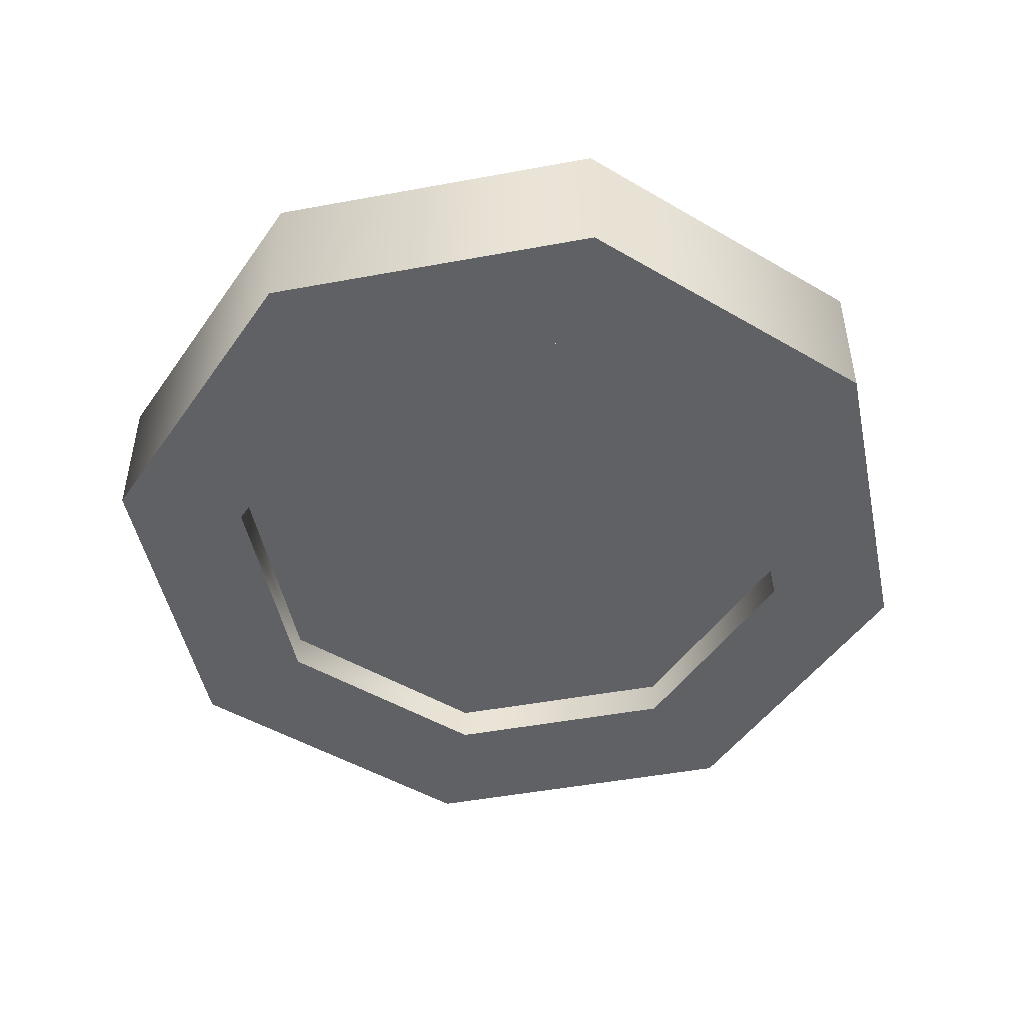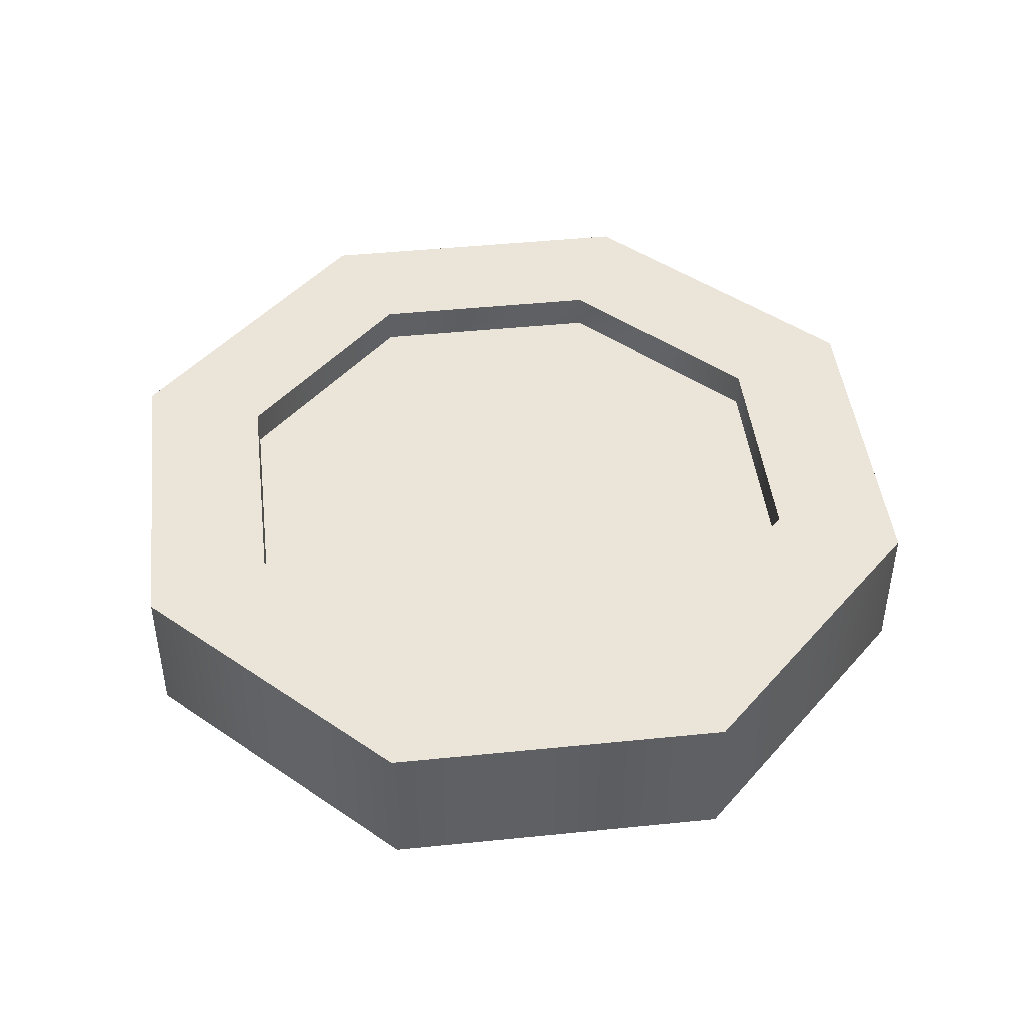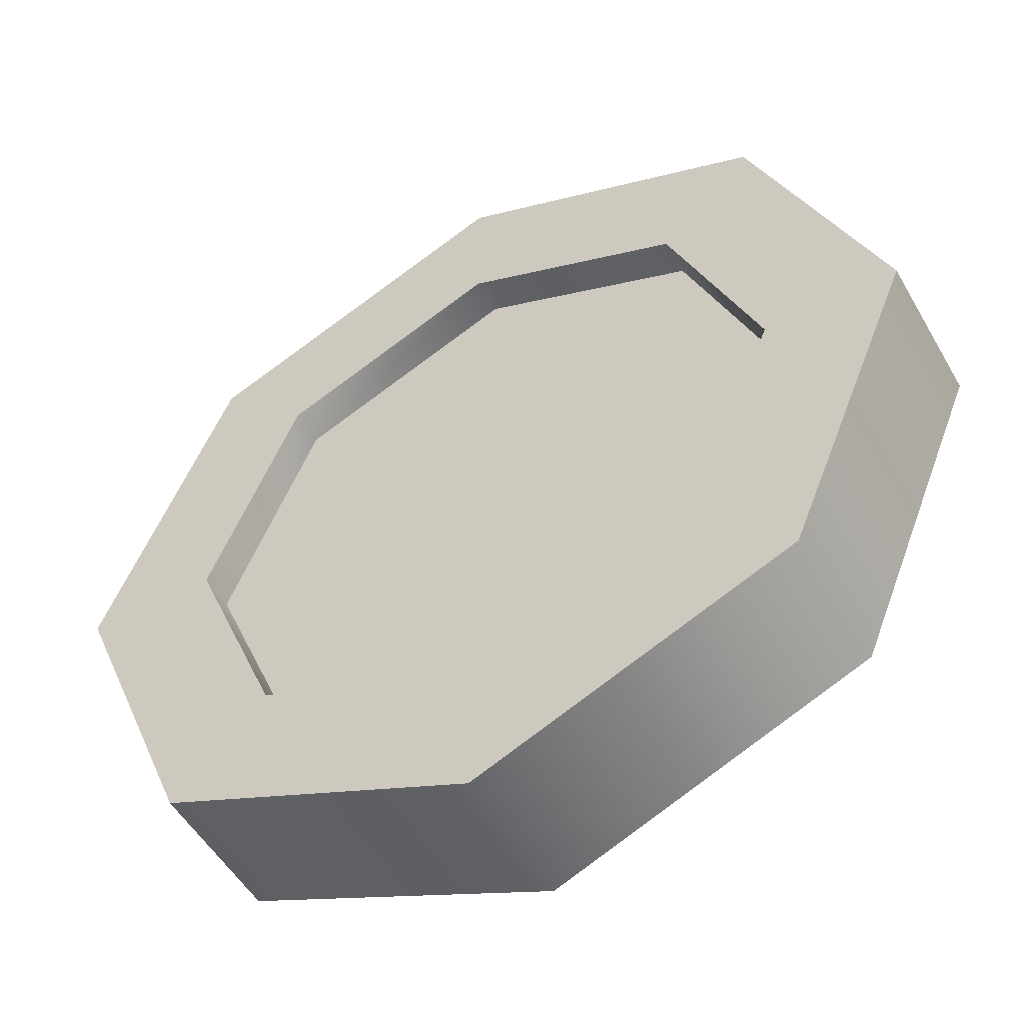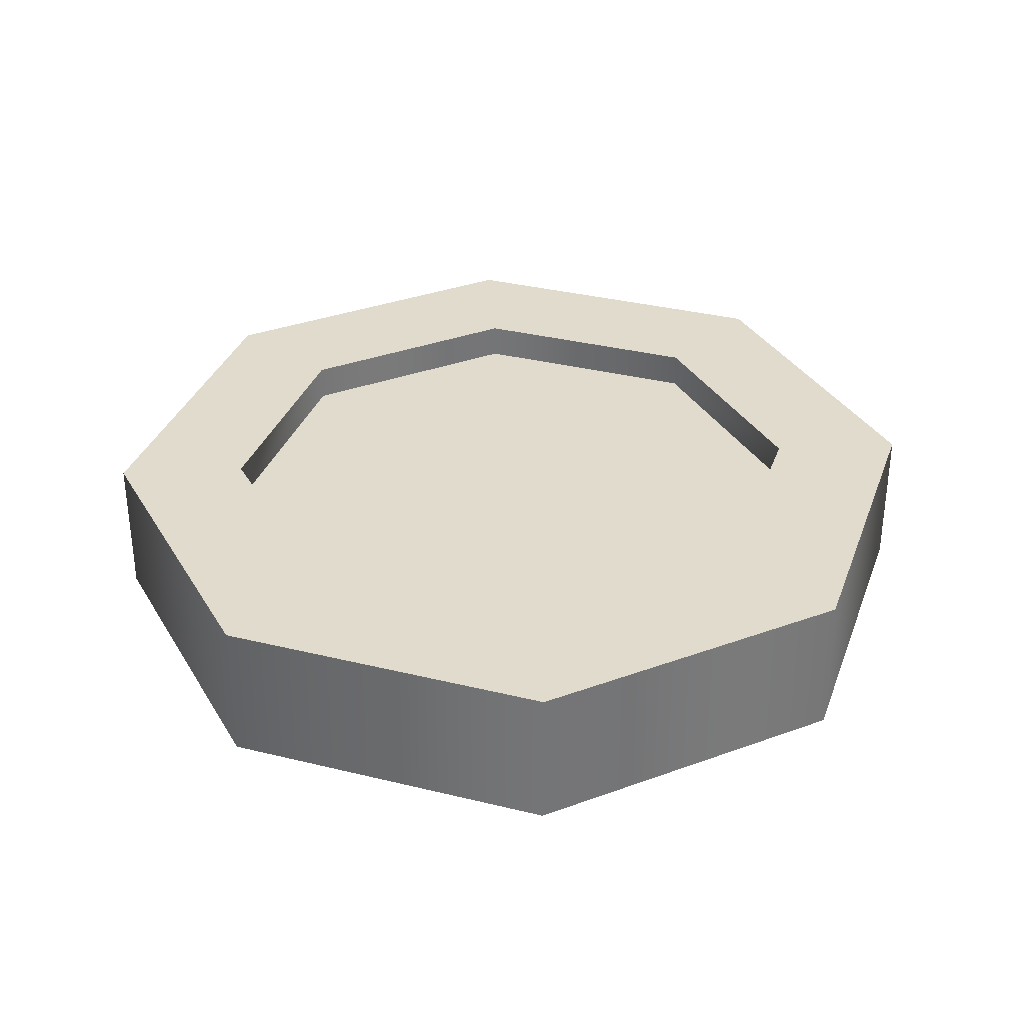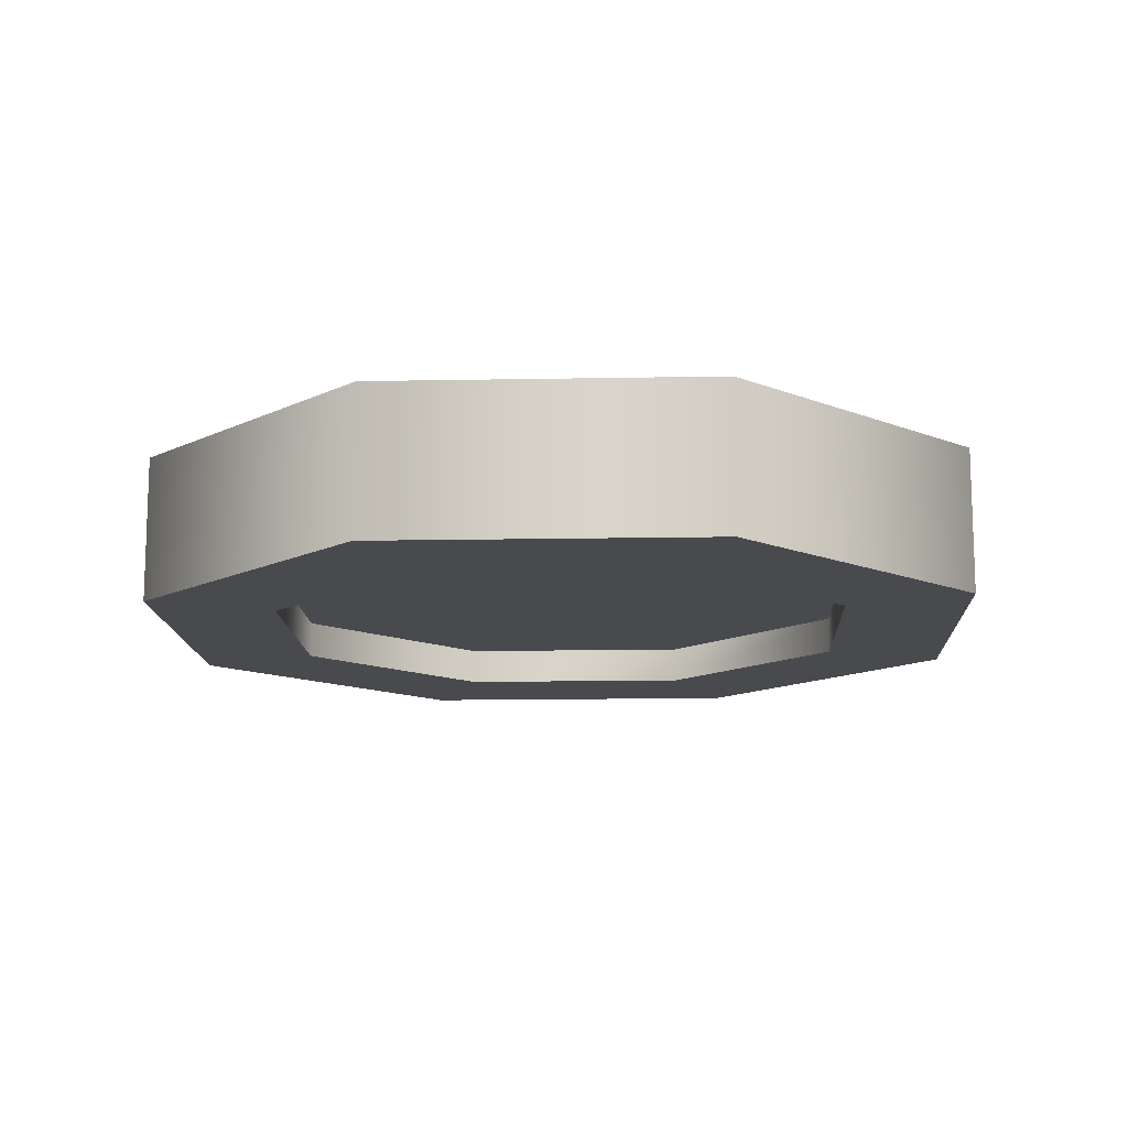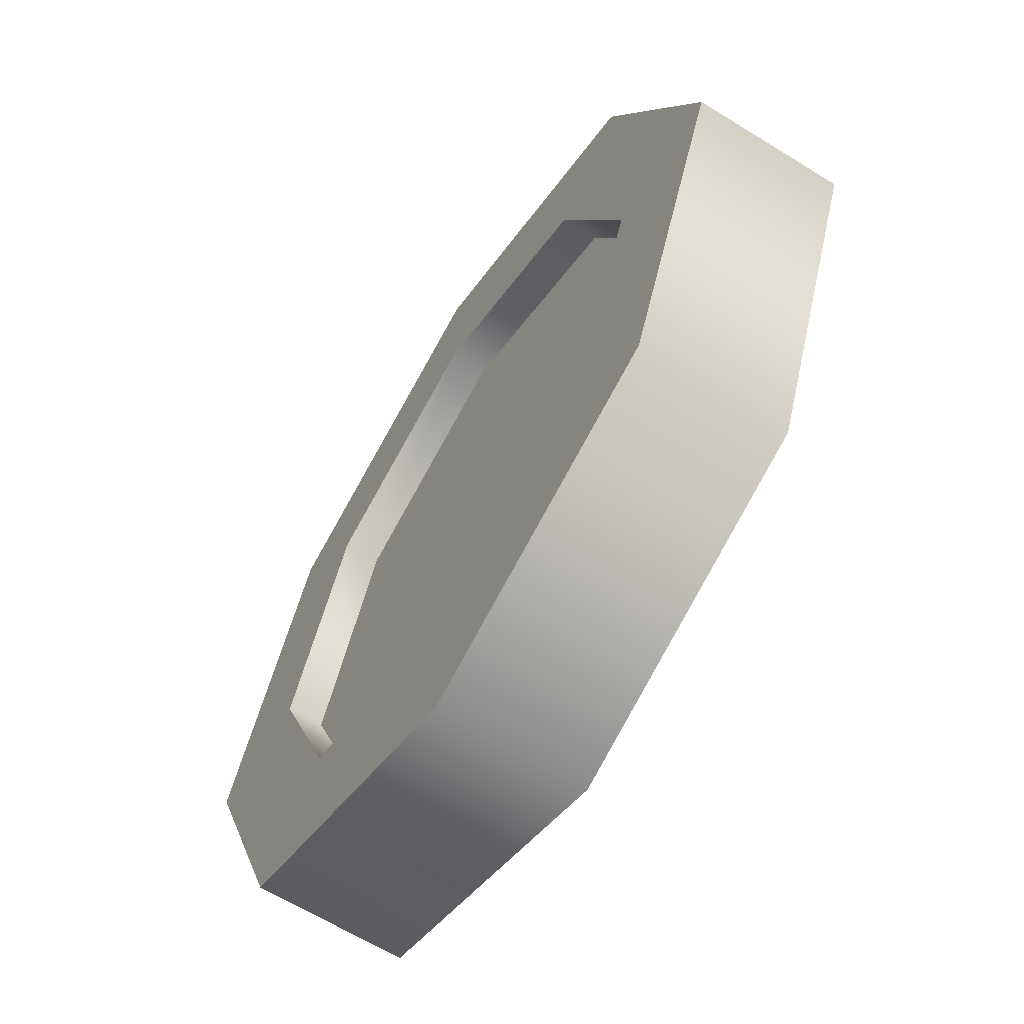
<metadata>
{"format":"obj","ext":"obj","renderer":"f3d","projection":"perspective","resolution":1024,"background":"white","views":[{"elev":-48.3,"azim":-100.8,"up":"+Y"},{"elev":45.3,"azim":-29.2,"up":"+Y"},{"elev":-51.7,"azim":29.2,"up":"+Z"},{"elev":33.9,"azim":41.0,"up":"+Y"},{"elev":-13.3,"azim":-20.0,"up":"+Y"},{"elev":-63.9,"azim":58.0,"up":"+Z"}]}
</metadata>
<code>
o tomaties
g tomaties
v 0 0.0225 -0.063
v -0.005765 0.0225 -0.01392
v -0.04454 0.0225 -0.04454
v 0.005765 0.0225 0.01392
v 0.04454 0.0225 0.04454
v 0 0.0225 0.063
v 0.04454 0.0225 -0.04454
v 0.063 0.0225 0
v 0.01392 0.0225 -0.005765
v -0.01392 0.0225 0.005765
v -0.04454 0.0225 0.04454
v -0.063 0.0225 0
v 0.04454 0.0075 0.04454
v 0.005765 0.0075 0.01392
v 0 0.0075 0.063
v -0.04454 0.0075 0.04454
v -0.01392 0.0075 0.005765
v -0.063 0.0075 0
v -0.005765 0.0075 -0.01392
v 0 0.0075 -0.063
v -0.04454 0.0075 -0.04454
v 0.063 0.0075 0
v 0.04454 0.0075 -0.04454
v 0.01392 0.0075 -0.005765
v 0.05377 0 0.02227
v 0.04454 0 0.04454
v 0.063 0 0
v 0.05377 0.03 0.02227
v 0.063 0.03 0
v 0.04454 0.03 0.04454
v 0.09 0 0
v 0.06364 0 -0.06364
v 0.06364 0 0.06364
v 0.04454 0 -0.04454
v 0 0 0.09
v 0 0 0.063
v 0 0 -0.09
v -0.06364 0 0.06364
v 0.02227 0 -0.05377
v 0 0 -0.063
v -0.04454 0 -0.04454
v -0.02227 0 0.05377
v -0.06364 0 -0.06364
v -0.04454 0 0.04454
v -0.05377 0 -0.02227
v -0.063 0 0
v -0.09 0 0
v 0.06364 0.03 -0.06364
v 0.09 0.03 0
v 0.06364 0.03 0.06364
v 0 0.03 -0.09
v -0.06364 0.03 -0.06364
v -0.05377 0.0075 -0.02227
v 0.04454 0.03 -0.04454
v 0.02227 0.03 -0.05377
v 0 0.03 -0.063
v 0 0.03 0.09
v 0 0.03 0.063
v -0.02227 0.03 0.05377
v -0.06364 0.03 0.06364
v -0.04454 0.03 -0.04454
v -0.04454 0.03 0.04454
v -0.05377 0.03 -0.02227
v -0.063 0.03 0
v -0.09 0.03 0
v -0.02227 0.0075 0.05377
v 0.05377 0.0075 0.02227
v 0.02227 0.0075 -0.05377
v 0.02227 0.0225 -0.05377
v -0.05377 0.0225 -0.02227
v -0.02227 0.0225 0.05377
v 0.05377 0.0225 0.02227
f 3 2 1
f 6 5 4
f 15 14 13
f 21 20 19
f 27 26 25
f 30 29 28
f 33 32 31
f 34 32 27
f 37 39 40
f 42 38 44
f 43 41 45
f 43 45 46
f 43 38 47
f 48 50 49
f 30 50 29
f 55 51 56
f 60 59 62
f 61 52 63
f 63 52 64
f 60 52 65
f 16 42 44
f 15 16 66
f 23 39 34
f 20 23 68
f 54 69 7
f 56 54 55
f 62 71 11
f 58 62 59
f 12 3 70
f 71 2 10
f 6 2 71
f 69 9 7
f 21 18 53
f 19 66 17
f 19 15 66
f 67 24 22
f 72 8 7
f 7 9 72
f 10 12 11
f 11 71 10
f 16 18 17
f 17 66 16
f 68 23 22
f 22 24 68
f 27 32 33
f 33 26 27
f 26 33 35
f 35 36 26
f 37 32 34
f 34 39 37
f 36 35 38
f 38 42 36
f 37 40 41
f 41 43 37
f 46 44 38
f 38 43 46
f 31 32 48
f 48 49 31
f 21 41 40
f 40 20 21
f 33 31 49
f 49 50 33
f 44 46 18
f 18 16 44
f 48 32 37
f 37 51 48
f 51 37 43
f 43 52 51
f 45 41 21
f 21 53 45
f 45 53 18
f 18 46 45
f 13 26 36
f 36 15 13
f 29 50 48
f 48 54 29
f 54 48 51
f 51 55 54
f 57 50 30
f 30 58 57
f 57 58 59
f 59 60 57
f 56 51 52
f 52 61 56
f 60 62 64
f 64 52 60
f 36 42 16
f 16 15 36
f 60 65 47
f 47 38 60
f 57 35 33
f 33 50 57
f 22 23 34
f 34 27 22
f 60 38 35
f 35 57 60
f 67 22 27
f 27 25 67
f 67 25 26
f 26 13 67
f 65 52 43
f 43 47 65
f 40 39 23
f 23 20 40
f 1 69 54
f 54 56 1
f 61 3 1
f 1 56 61
f 29 54 7
f 7 8 29
f 70 3 61
f 61 63 70
f 70 63 64
f 64 12 70
f 11 12 64
f 64 62 11
f 6 71 62
f 62 58 6
f 28 29 8
f 8 72 28
f 28 72 5
f 5 30 28
f 30 5 6
f 6 58 30
f 2 3 12
f 12 10 2
f 4 1 2
f 2 6 4
f 69 1 4
f 4 9 69
f 72 9 4
f 4 5 72
f 19 17 18
f 18 21 19
f 14 15 19
f 19 20 14
f 68 24 14
f 14 20 68
f 67 13 14
f 14 24 67

</code>
